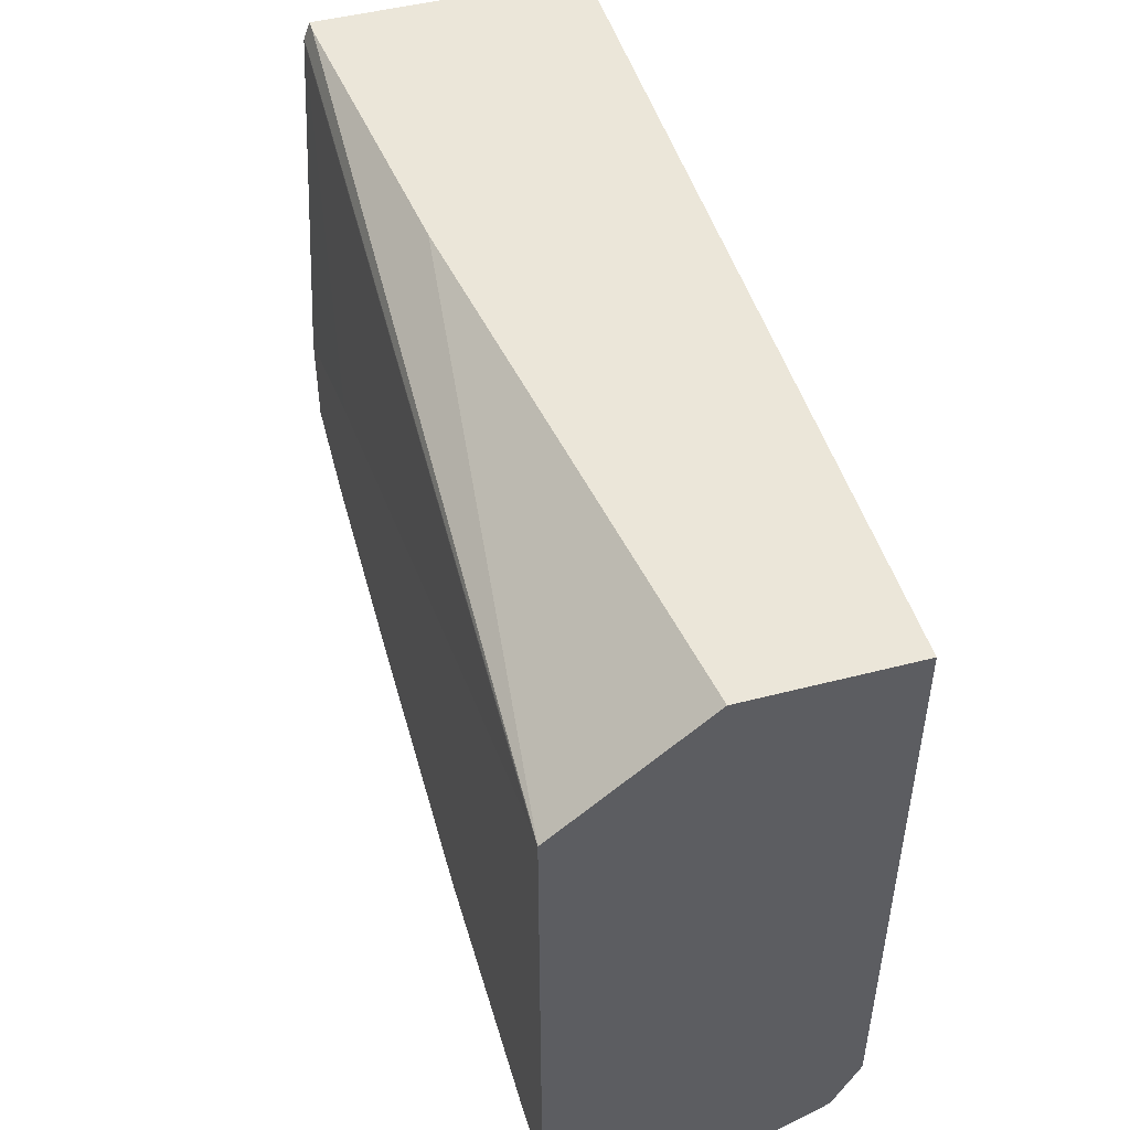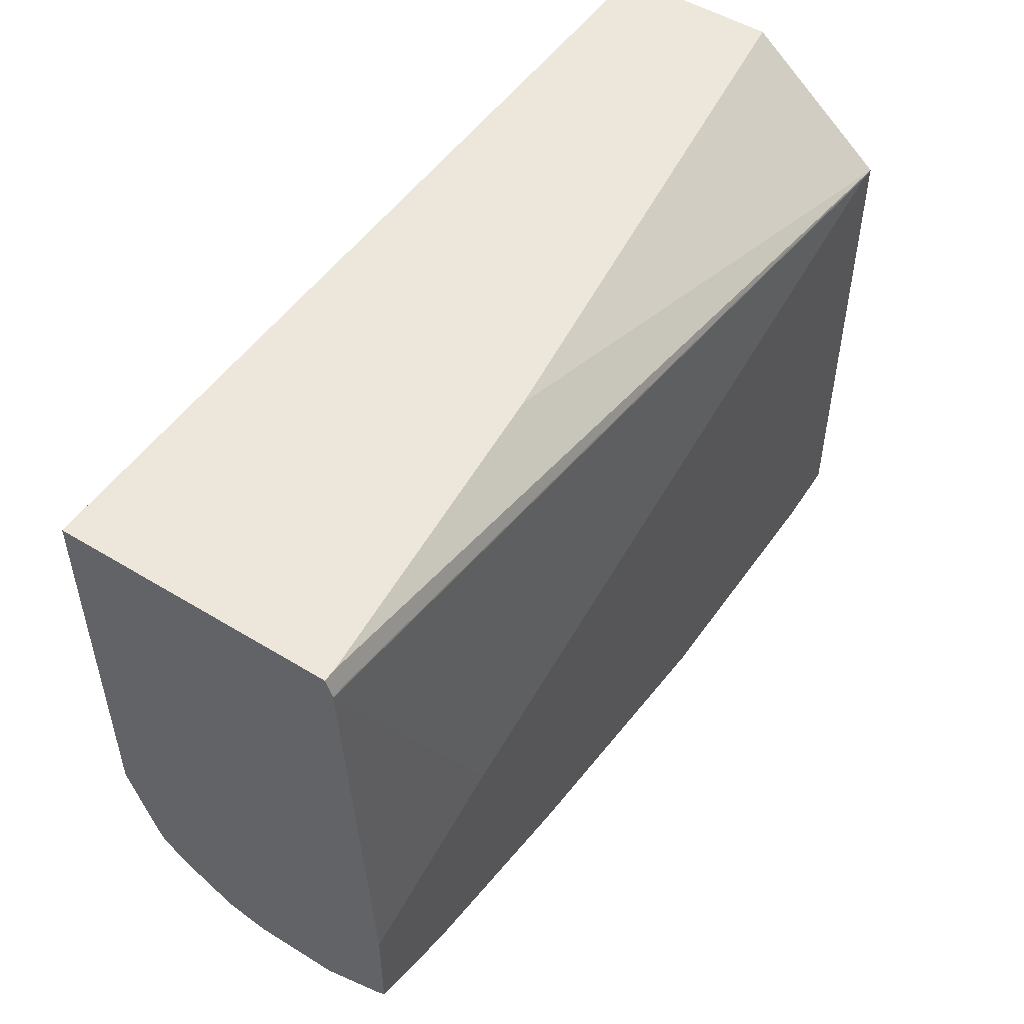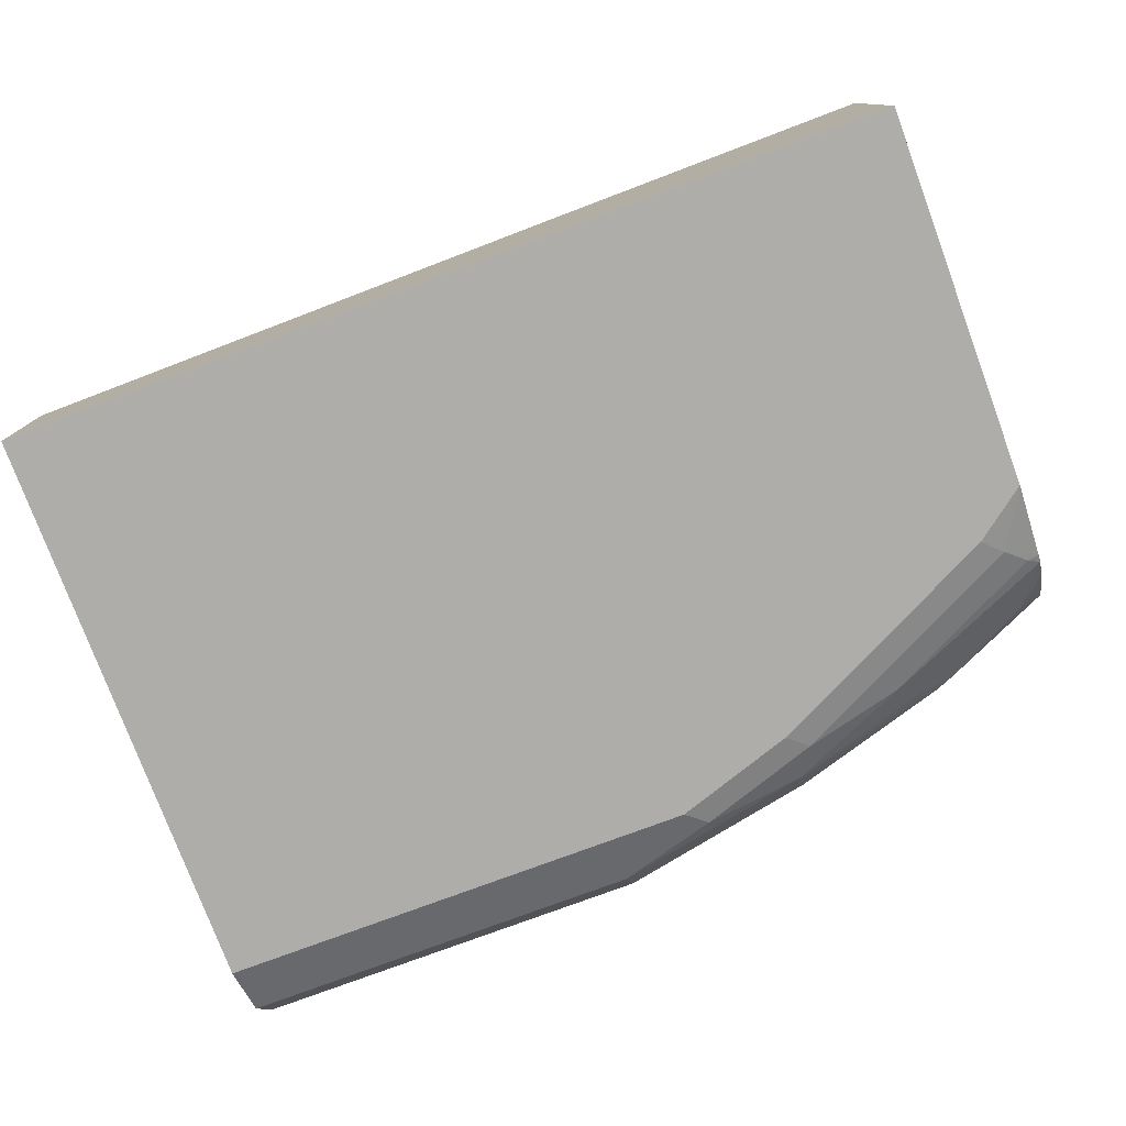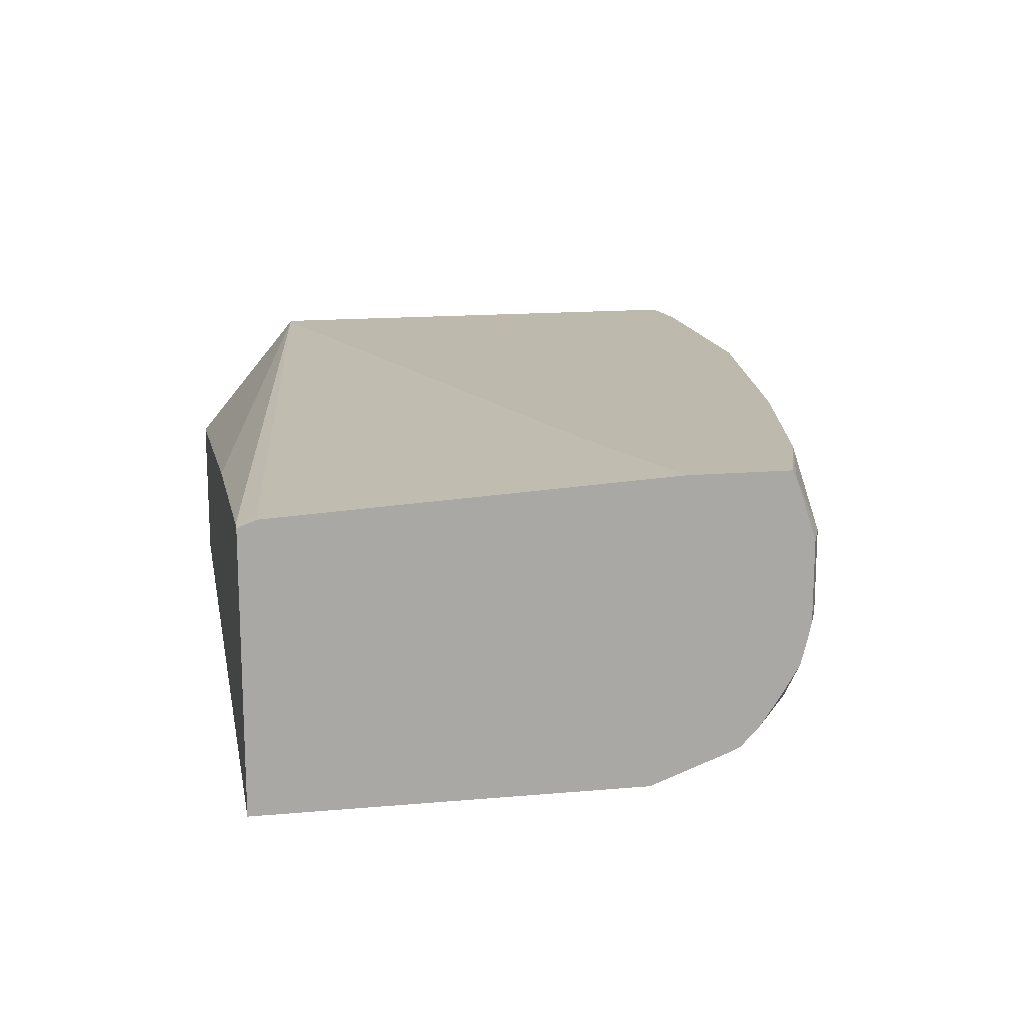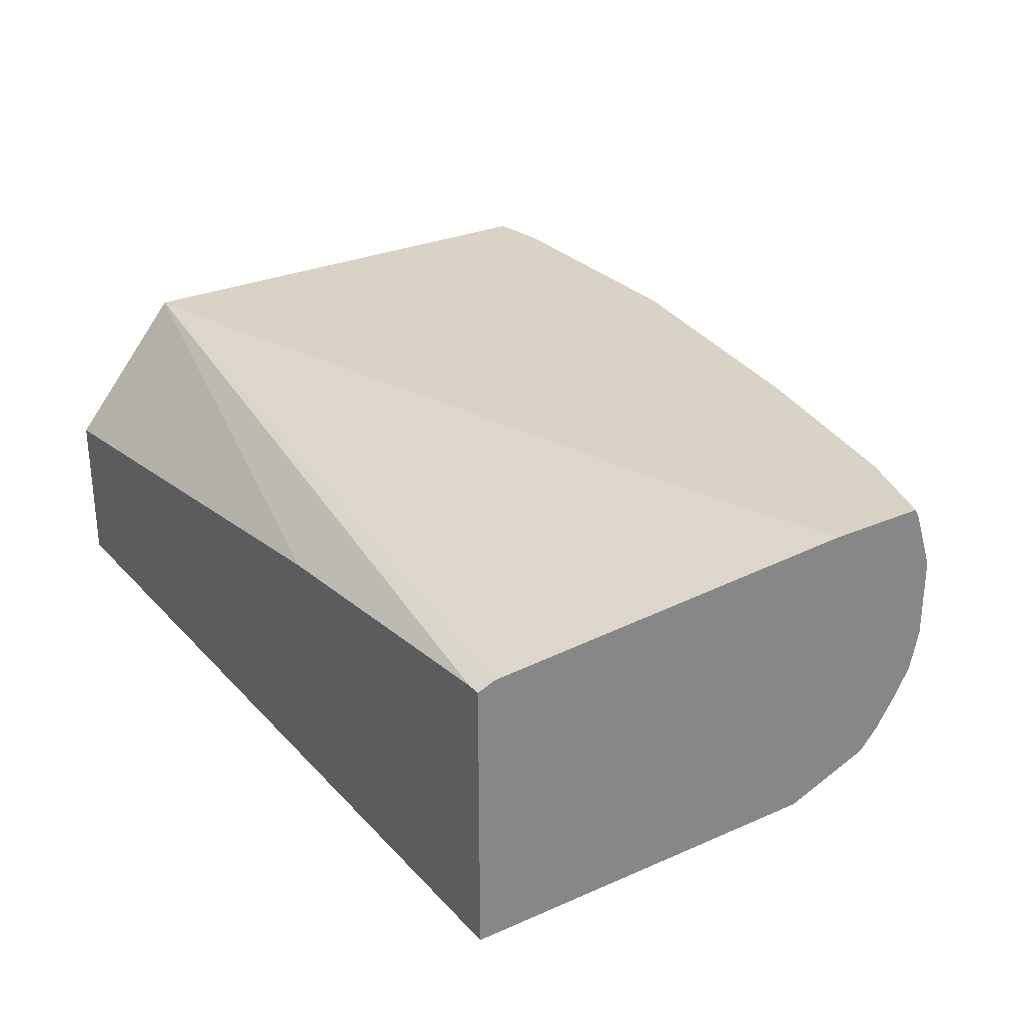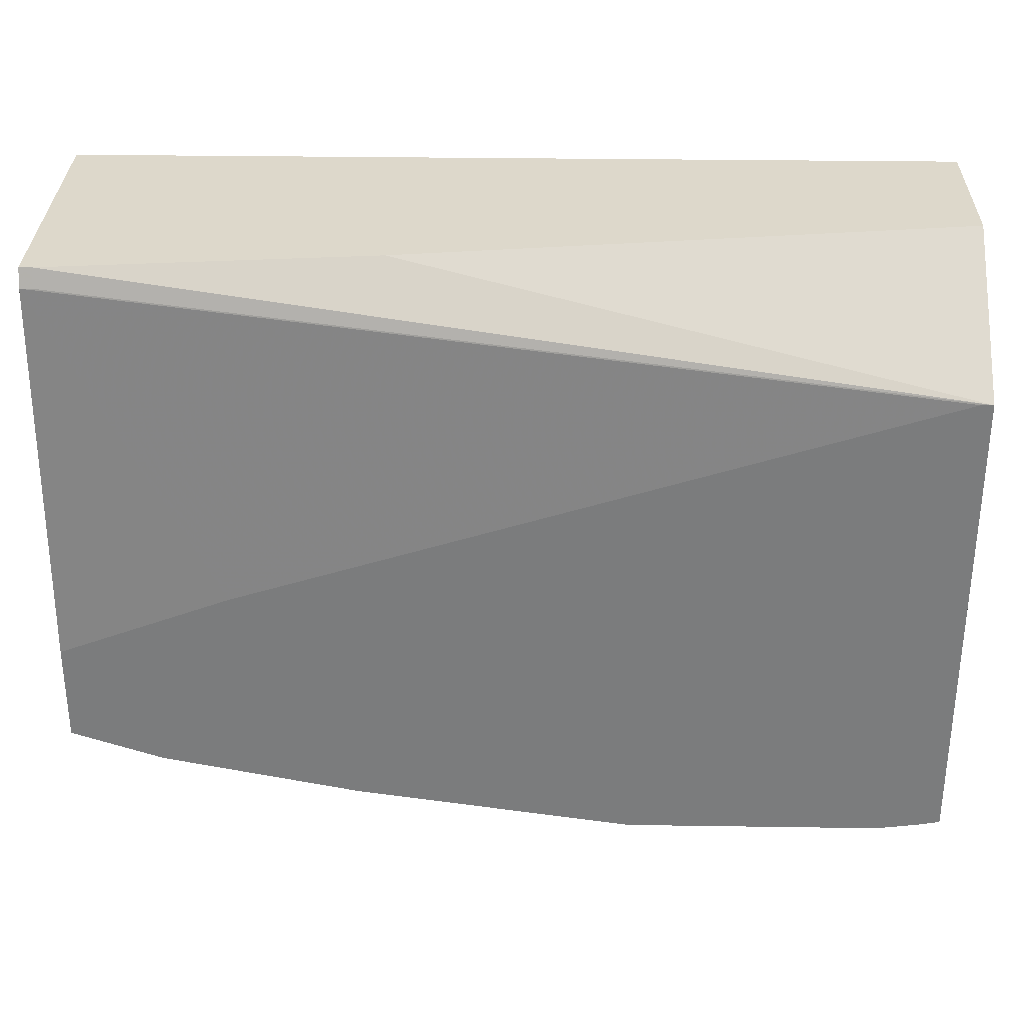
<metadata>
{"format":"obj","ext":"obj","renderer":"f3d","projection":"perspective","resolution":1024,"background":"white","views":[{"elev":47.9,"azim":-106.2,"up":"+Z"},{"elev":50.8,"azim":123.8,"up":"+Z"},{"elev":-77.4,"azim":20.4,"up":"+Y"},{"elev":15.3,"azim":79.4,"up":"+Y"},{"elev":28.3,"azim":56.7,"up":"+Y"},{"elev":31.2,"azim":-178.8,"up":"+Z"}]}
</metadata>
<code>
v -0.123 -0.2665 -0.3486
v -0.04102 -0.2255 -0.3281
v -0.02054 -0.246 -0.3281
v -0.123 -0.287 -0.3486
v -0.1845 -0.2255 -0.3486
v -0.02054 -0.1733 -0.3076
v 0.08198 -0.1733 -0.287
v 0.123 -0.205 -0.287
v -0.02054 -0.287 -0.3281
v 0.0615 -0.246 -0.3076
v -0.123 -0.3144 -0.3349
v -0.3294 -0.287 -0.3486
v -0.3294 -0.2255 -0.3486
v -0.164 -0.1733 -0.3281
v 0.1294 -0.1733 -0.2712
v 0.1294 -0.1776 -0.2735
v 0.1294 -0.1987 -0.2807
v 0.1294 -0.2082 -0.2839
v 0.123 -0.246 -0.287
v 0.0615 -0.2665 -0.3076
v 0.0615 -0.2896 -0.3024
v -0.006847 -0.2939 -0.3212
v -0.02054 -0.3144 -0.3144
v -0.08202 -0.3212 -0.3212
v -0.3294 -0.3144 -0.3349
v -0.3294 -0.1733 -0.3232
v -0.3291 -0.1733 -0.3233
v -0.3182 -0.1733 -0.3252
v -0.2963 -0.1733 -0.3281
v 0.1294 -0.1733 -0.2197
v 0.1294 -0.2492 -0.2839
v 0.07515 -0.2734 -0.3007
v 0.1294 -0.2616 -0.2811
v 0.123 -0.2691 -0.2819
v 0.1294 -0.2707 -0.2788
v 0.07174 -0.2922 -0.2973
v -0.01026 -0.3024 -0.3178
v -0.01026 -0.3229 -0.2973
v -0.07178 -0.3229 -0.3178
v 0.05122 -0.3024 -0.2973
v 0.04098 -0.3152 -0.287
v -0.08202 -0.328 -0.3076
v -0.3294 -0.328 -0.3076
v -0.3294 -0.1733 -0.07128
v 0.1294 -0.1845 -0.02053
v 0.04098 -0.1733 -0.1865
v 0.1294 -0.2853 -0.2701
v 0.1127 -0.2922 -0.2768
v 0.1294 -0.3108 -0.2503
v 0.0205 -0.328 -0.2665
v -0.02054 -0.328 -0.287
v 0.1127 -0.3229 -0.2358
v 0.123 -0.3152 -0.246
v -0.3294 -0.328 -0.01121
v -0.3232 -0.1733 -0.07128
v -0.3294 -0.2458 -0.01121
v -0.04102 -0.205 -0.01121
v 0.123 -0.188 -0.01121
v 0.123 -0.1845 -0.02053
v 0.1294 -0.188 -0.01121
v 0.1294 -0.3007 -0.2597
v 0.1294 -0.3129 -0.246
v 0.1025 -0.328 -0.2255
v 0.1294 -0.328 -0.205
v 0.1294 -0.328 -0.01121
f 22 37 23
f 35 48 36
f 35 47 48
f 33 35 34
f 30 46 45
f 24 39 42
f 36 49 40
f 23 41 38
f 23 40 41
f 23 36 40
f 23 39 24
f 23 38 39
f 36 48 49
f 31 33 32
f 21 32 33
f 21 23 37
f 21 36 23
f 21 35 36
f 21 34 35
f 21 33 34
f 20 32 21
f 20 31 32
f 19 31 20
f 15 17 16
f 15 18 17
f 15 31 18
f 38 50 51
f 15 33 31
f 21 37 22
f 38 51 42
f 44 59 45
f 38 41 53
f 15 35 33
f 54 58 57
f 54 60 58
f 54 65 60
f 52 64 63
f 52 62 64
f 52 53 62
f 49 62 53
f 48 61 49
f 47 61 48
f 45 58 60
f 45 59 58
f 45 46 55
f 38 42 39
f 44 45 55
f 44 57 58
f 44 56 57
f 42 54 43
f 42 65 54
f 42 64 65
f 42 63 64
f 42 50 63
f 42 51 50
f 41 49 53
f 54 57 56
f 38 63 50
f 38 52 63
f 38 53 52
f 44 58 59
f 15 47 35
f 40 49 41
f 15 49 61
f 6 55 46
f 6 44 55
f 6 26 44
f 6 27 26
f 6 28 27
f 6 29 28
f 6 14 29
f 5 29 14
f 5 13 29
f 4 23 11
f 4 9 23
f 4 25 12
f 4 11 25
f 6 46 30
f 3 20 9
f 2 8 3
f 2 7 8
f 2 6 7
f 2 14 6
f 2 5 14
f 1 5 2
f 1 13 5
f 1 12 13
f 1 4 12
f 1 9 4
f 1 3 9
f 1 2 3
f 15 61 47
f 3 10 20
f 6 30 15
f 3 8 10
f 7 15 16
f 6 15 7
f 15 62 49
f 15 64 62
f 15 65 64
f 15 60 65
f 15 45 60
f 15 30 45
f 13 28 29
f 13 26 27
f 12 26 13
f 12 44 26
f 12 56 44
f 12 54 56
f 12 43 54
f 13 27 28
f 11 43 25
f 7 16 8
f 12 25 43
f 8 16 17
f 8 17 18
f 8 18 31
f 8 31 19
f 8 20 10
f 8 19 20
f 9 21 22
f 9 22 23
f 11 23 24
f 11 24 42
f 11 42 43
f 9 20 21

</code>
